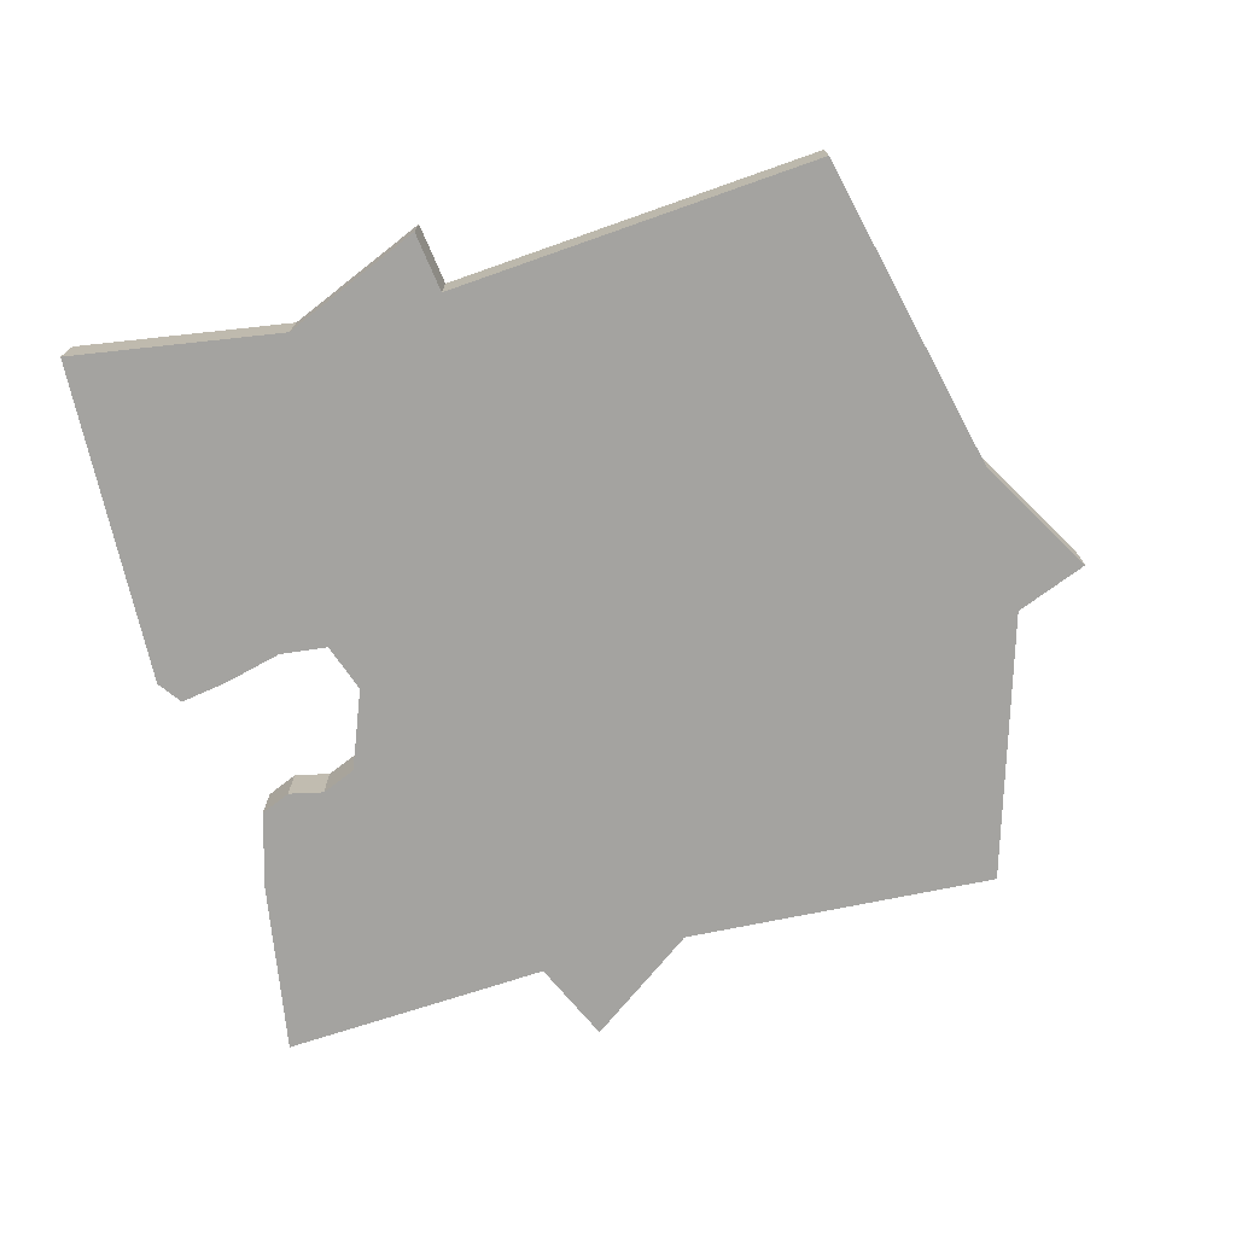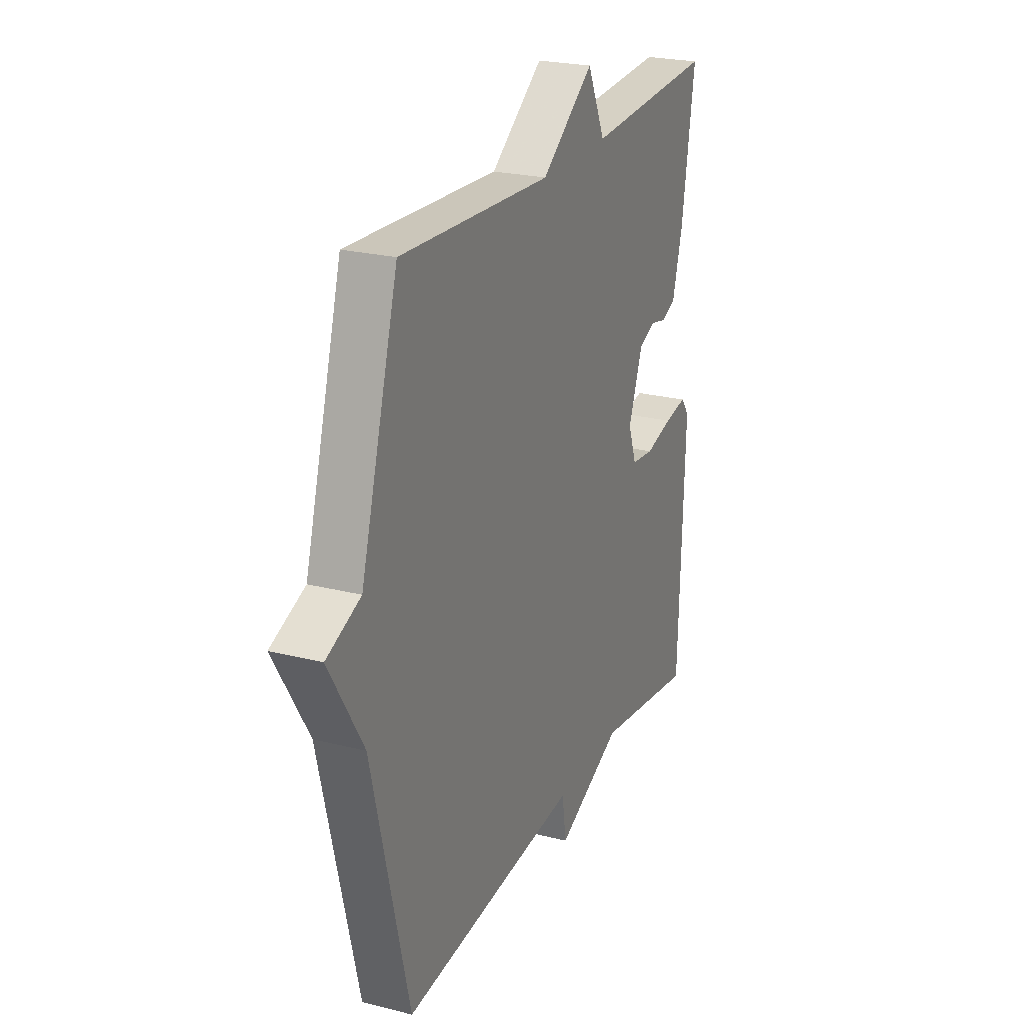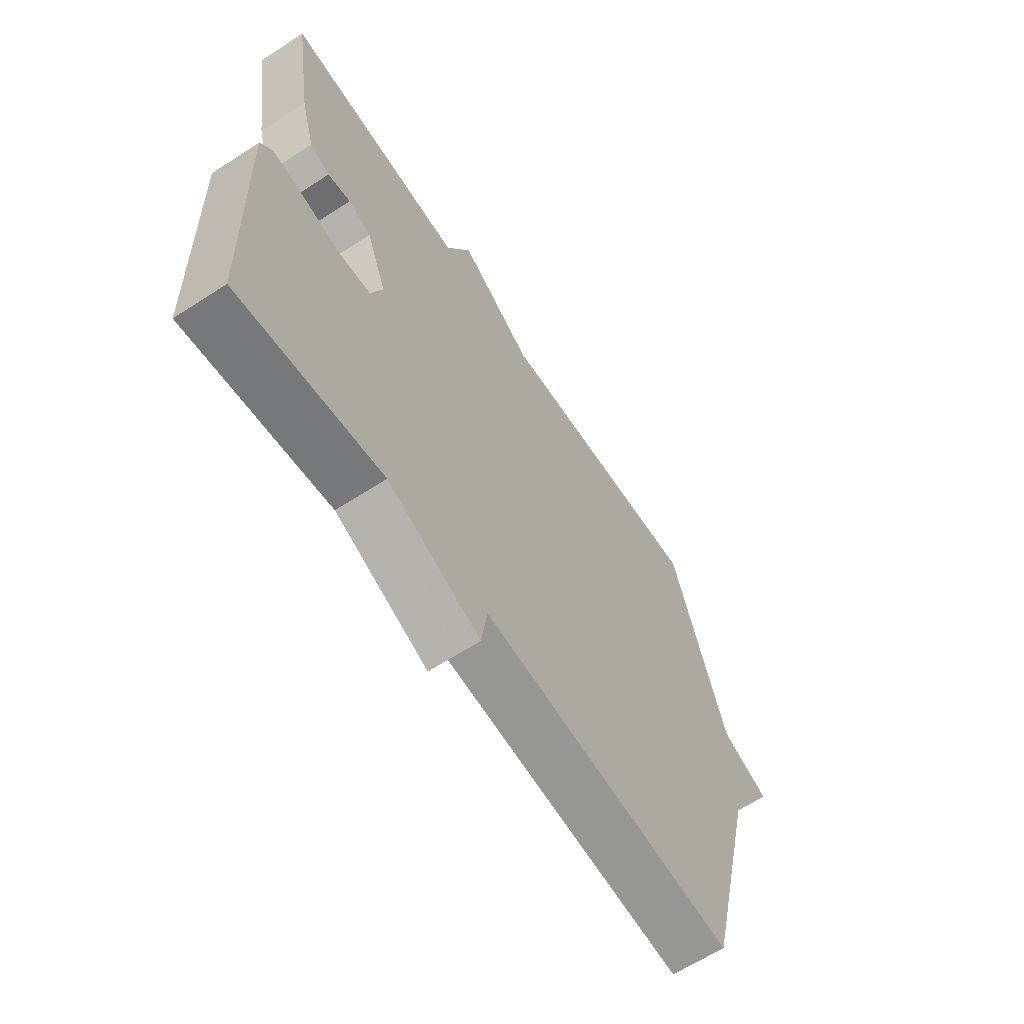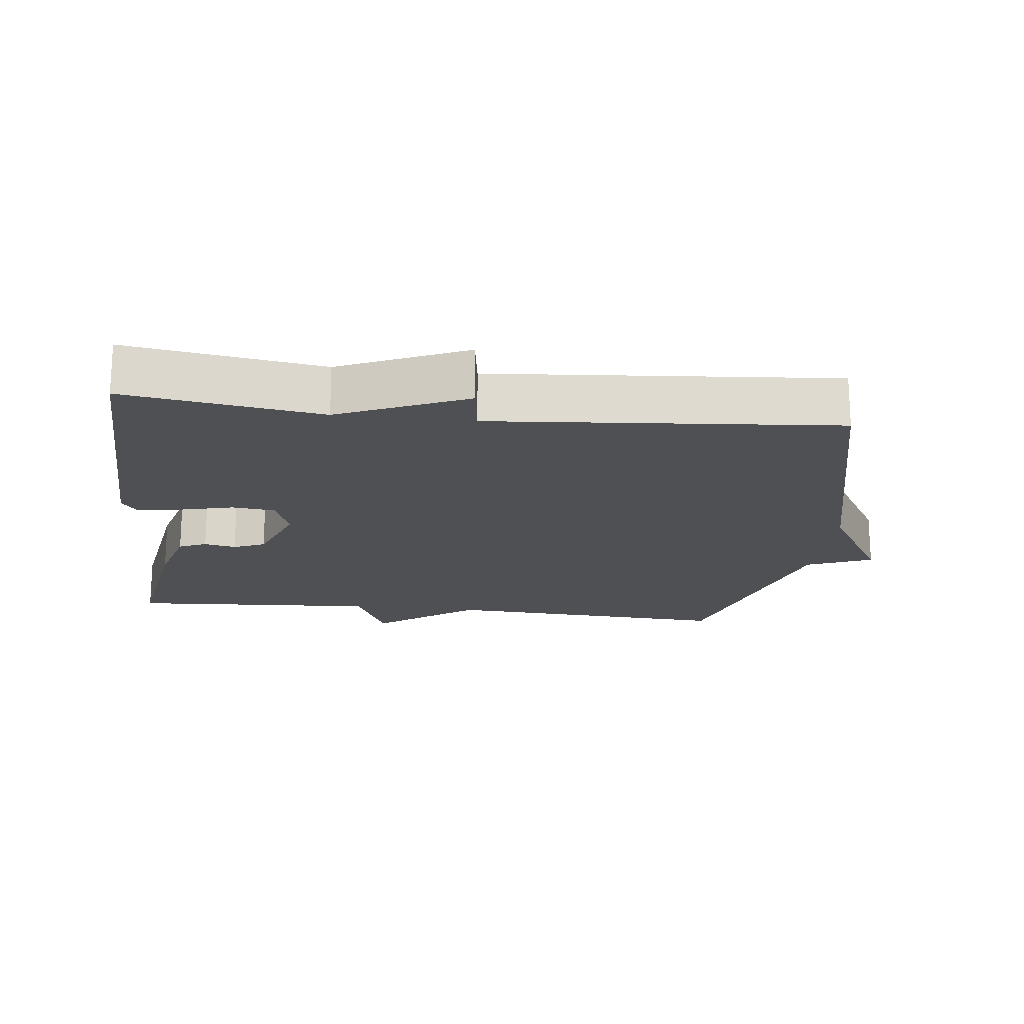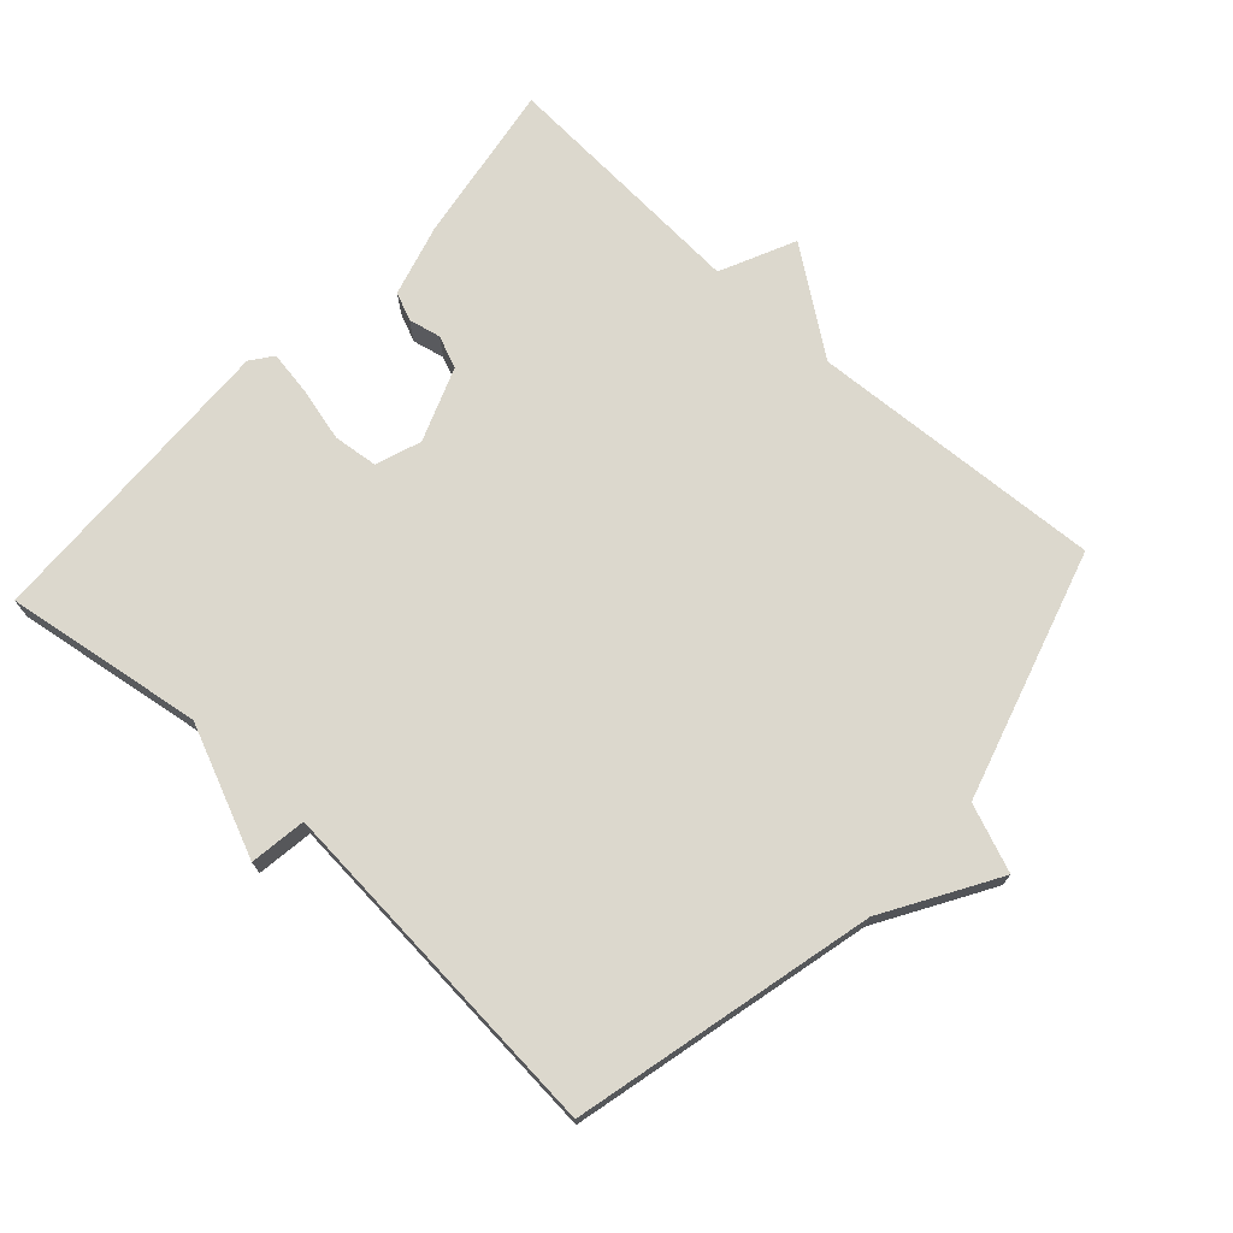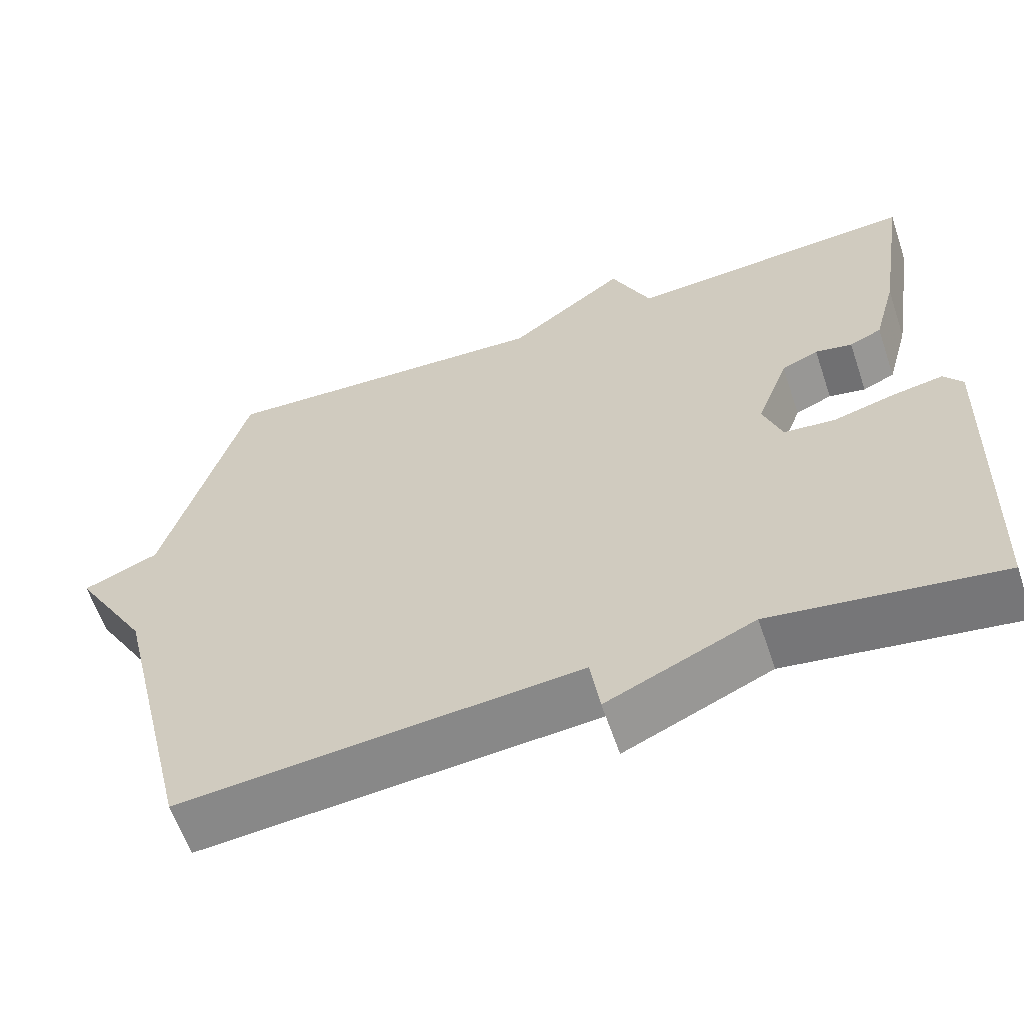
<metadata>
{"format":"obj","ext":"obj","renderer":"f3d","projection":"perspective","resolution":1024,"background":"white","views":[{"elev":-73.0,"azim":-165.4,"up":"+Y"},{"elev":23.8,"azim":-67.0,"up":"+Z"},{"elev":-64.1,"azim":123.1,"up":"+Z"},{"elev":-18.7,"azim":173.3,"up":"+Y"},{"elev":72.4,"azim":-137.8,"up":"+Y"},{"elev":-60.8,"azim":18.7,"up":"+Z"}]}
</metadata>
<code>
v 0.5 0.07 0.5
v 0.463 0.07 0.263
v 0.434 0.07 0.158
v 0.393 0.07 0.14
v 0.346 0.07 0.15
v 0.299 0.07 0.13
v 0.258 0.07 0.022
v 0.282 0.07 -0.044
v 0.347 0.07 -0.051
v 0.426 0.07 -0.031
v 0.491 0.07 -0.02
v 0.515 0.07 -0.052
v 0.5 0.07 -0.5
v 0.21 0.07 -0.457
v 0.022 0.07 -0.539
v 0.01 0.07 -0.457
v -0.5 0.07 -0.5
v -0.606 0.07 -0.064
v -0.703 0.07 0.097
v -0.606 0.07 0.136
v -0.5 0.07 0.5
v -0.07 0.07 0.477
v 0.079 0.07 0.586
v 0.13 0.07 0.477
v 0.5 0 0.5
v 0.463 0 0.263
v 0.434 0 0.158
v 0.393 0 0.14
v 0.346 0 0.15
v 0.299 0 0.13
v 0.258 0 0.022
v 0.282 0 -0.044
v 0.347 0 -0.051
v 0.426 0 -0.031
v 0.491 0 -0.02
v 0.515 0 -0.052
v 0.5 0 -0.5
v 0.21 0 -0.457
v 0.022 0 -0.539
v 0.01 0 -0.457
v -0.5 0 -0.5
v -0.606 0 -0.064
v -0.703 0 0.097
v -0.606 0 0.136
v -0.5 0 0.5
v -0.07 0 0.477
v 0.079 0 0.586
v 0.13 0 0.477
f 22 23 24
f 20 21 22
f 20 22 24
f 18 19 20
f 18 20 24
f 17 18 24
f 16 17 24
f 14 15 16 24
f 12 13 14
f 11 12 14
f 10 11 14
f 9 10 14
f 8 9 14
f 7 8 14
f 7 14 24
f 6 7 24
f 24 1 2
f 6 24 2
f 5 6 2
f 2 3 4 5
f 48 47 46
f 46 45 44
f 48 46 44
f 44 43 42
f 48 44 42
f 48 42 41
f 48 41 40
f 48 40 39 38
f 38 37 36
f 38 36 35
f 38 35 34
f 38 34 33
f 38 33 32
f 38 32 31
f 48 38 31
f 48 31 30
f 26 25 48
f 26 48 30
f 26 30 29
f 29 28 27 26
f 1 25 26 2
f 2 26 27 3
f 3 27 28 4
f 4 28 29 5
f 5 29 30 6
f 6 30 31 7
f 7 31 32 8
f 8 32 33 9
f 9 33 34 10
f 10 34 35 11
f 11 35 36 12
f 12 36 37 13
f 13 37 38 14
f 14 38 39 15
f 15 39 40 16
f 16 40 41 17
f 17 41 42 18
f 18 42 43 19
f 19 43 44 20
f 20 44 45 21
f 21 45 46 22
f 22 46 47 23
f 23 47 48 24
f 24 48 25 1

</code>
